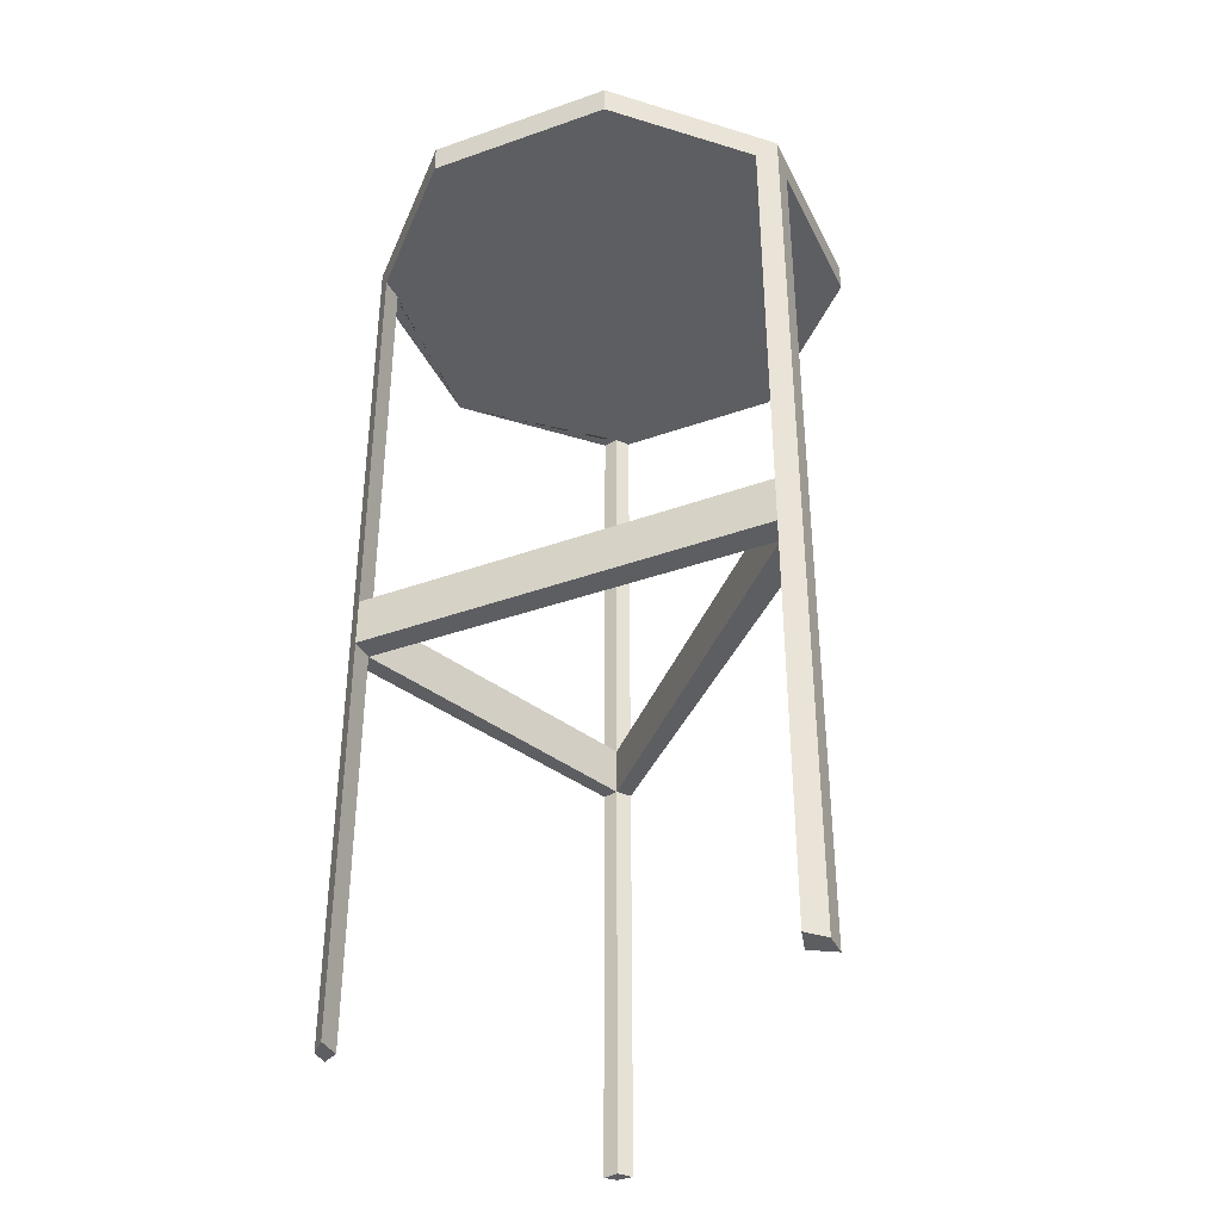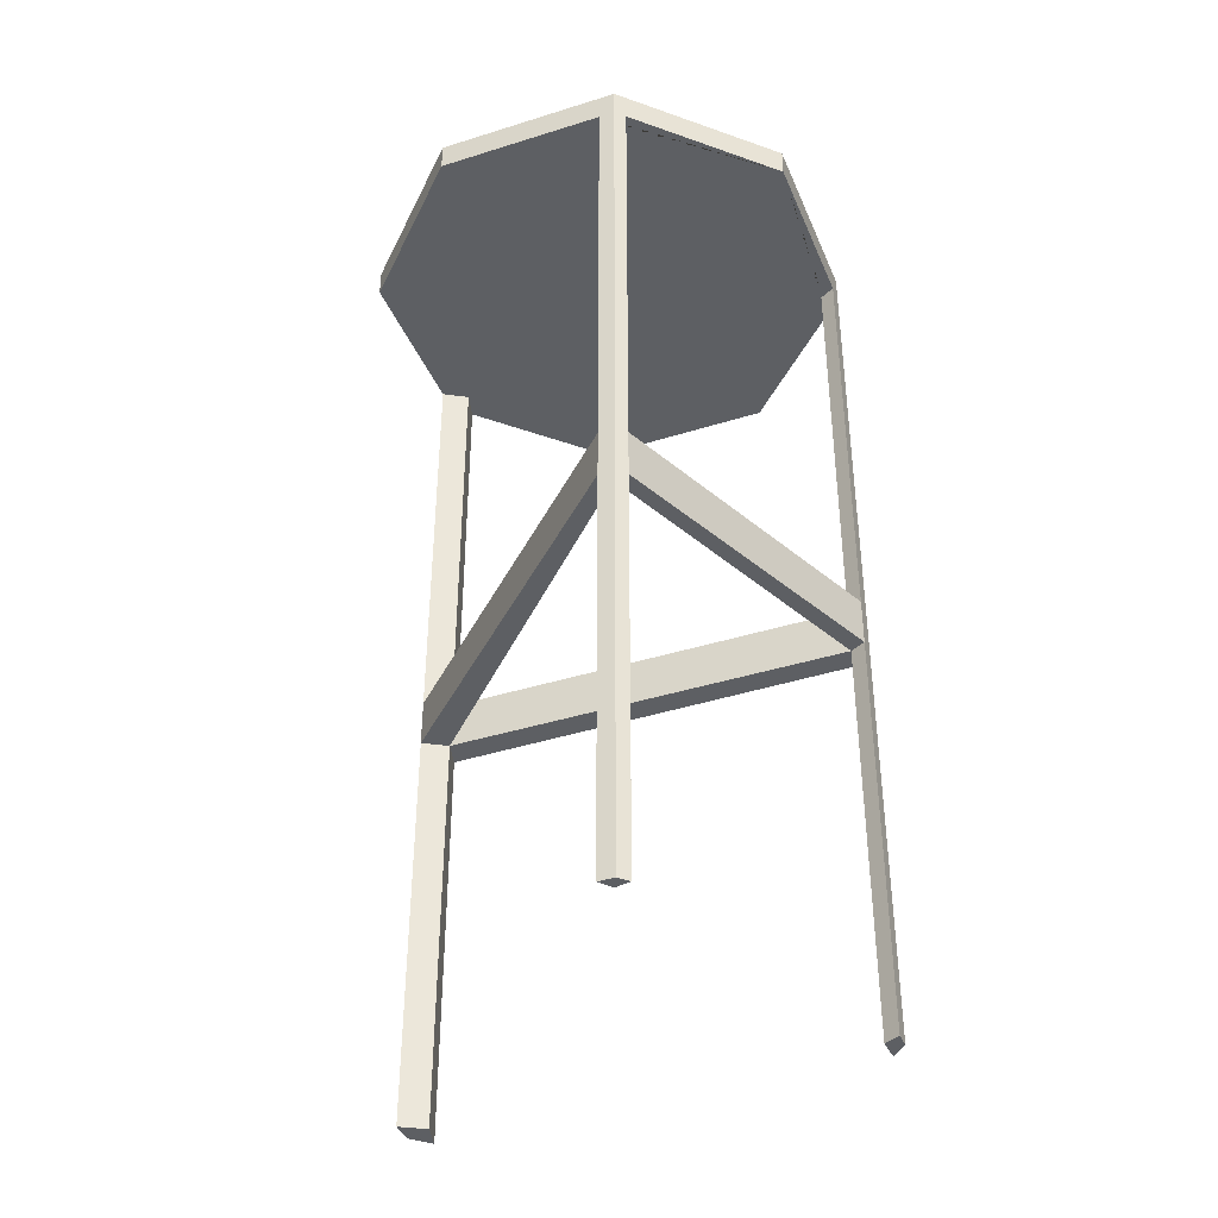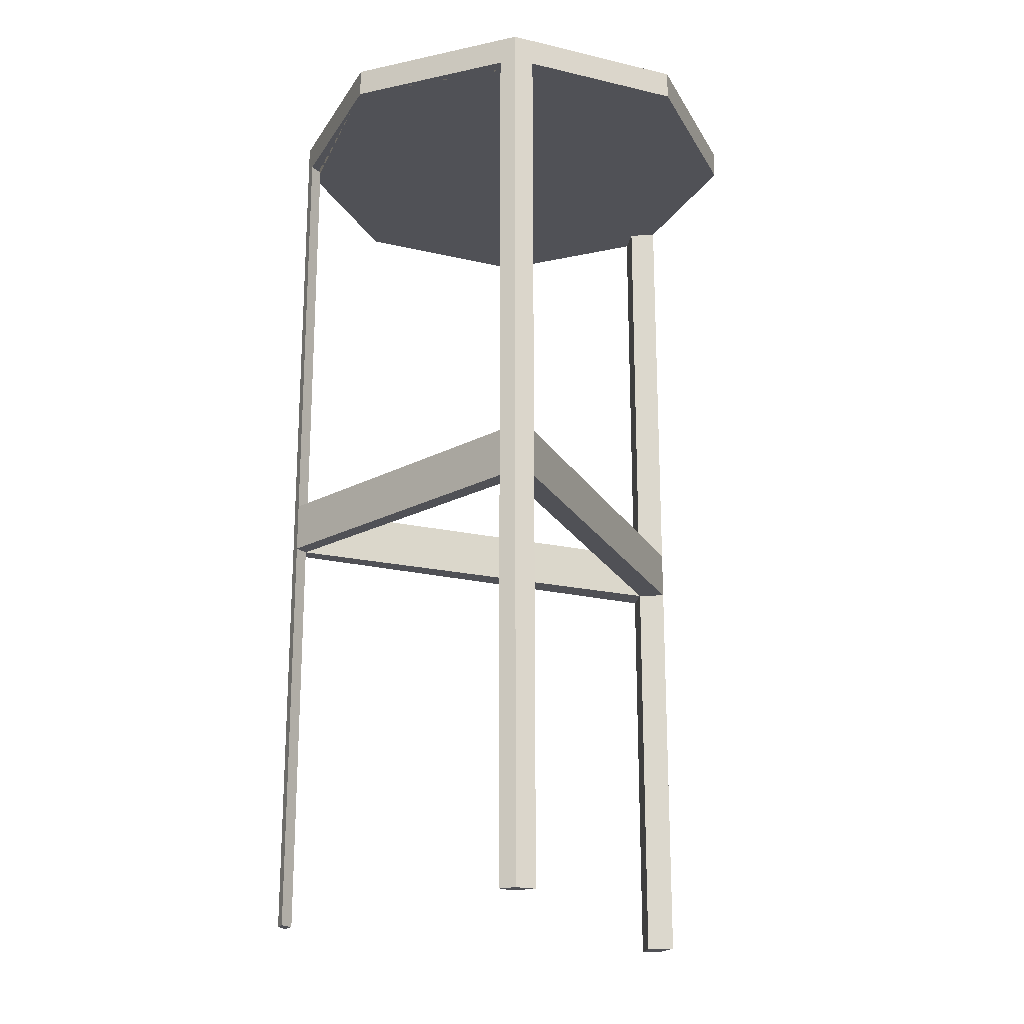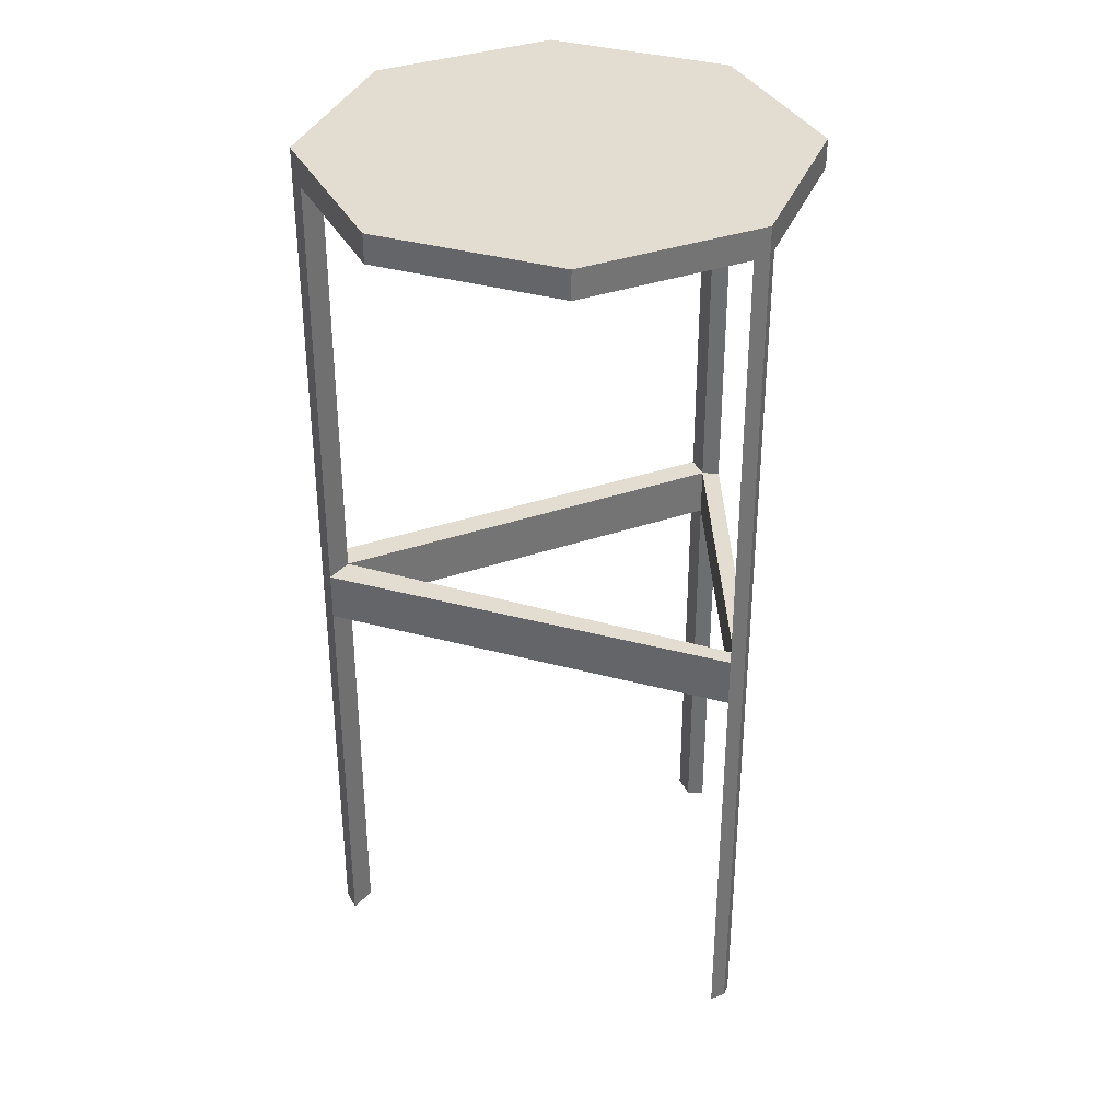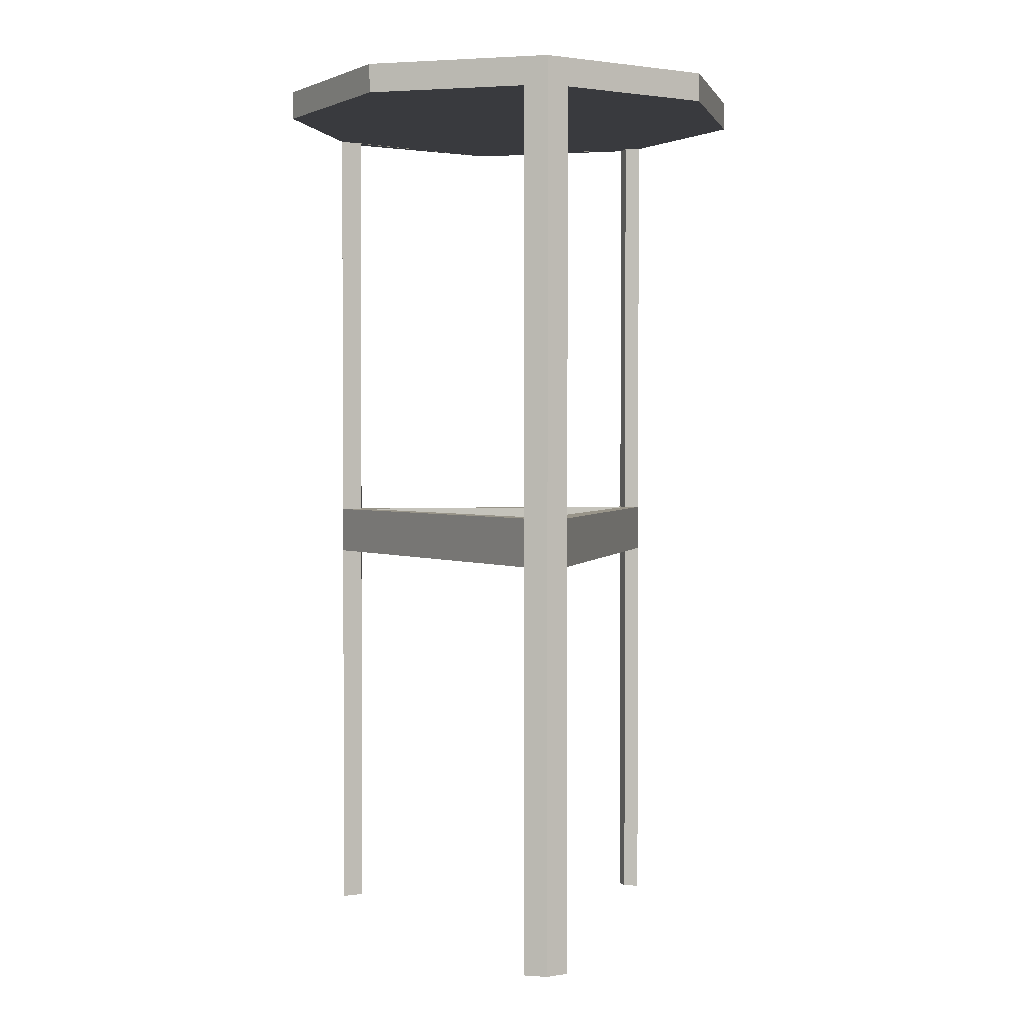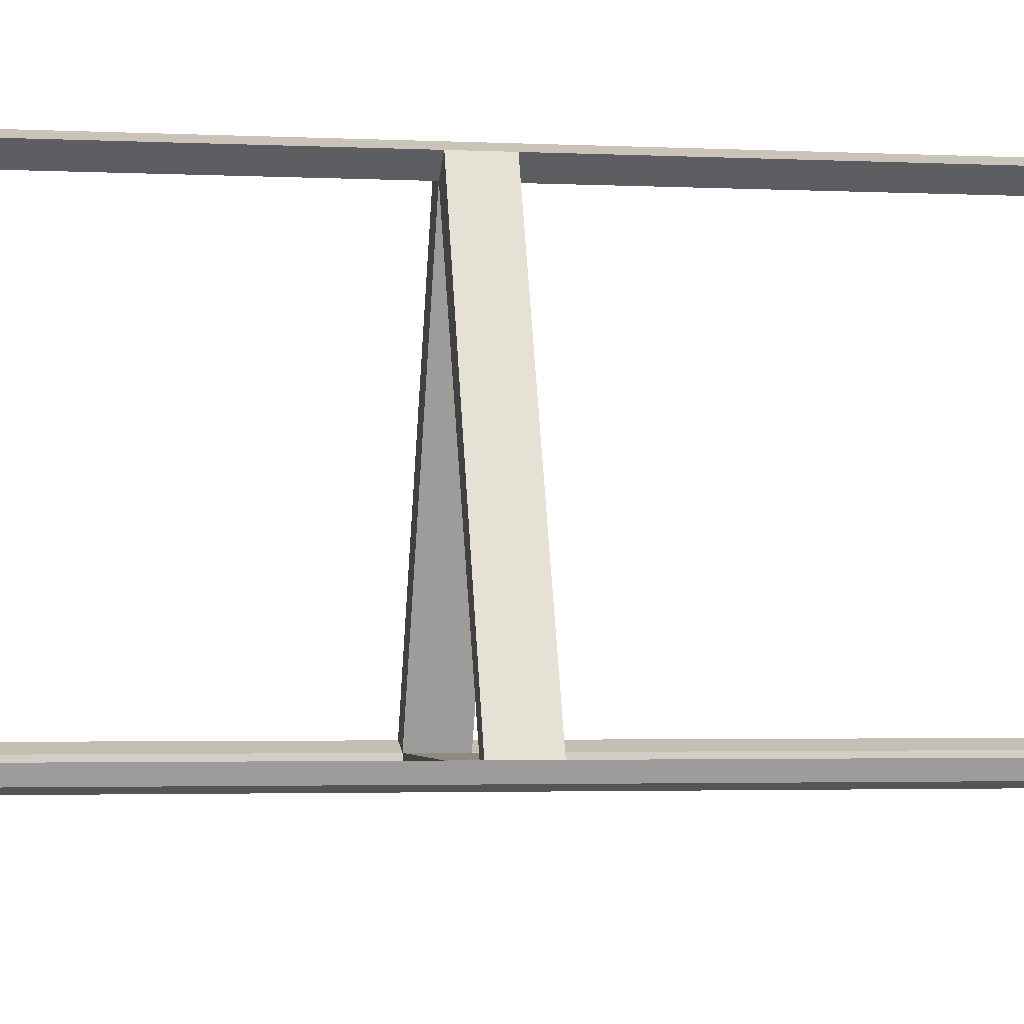
<metadata>
{"format":"obj","ext":"obj","renderer":"f3d","projection":"perspective","resolution":1024,"background":"white","views":[{"elev":-38.9,"azim":-43.6,"up":"+Y"},{"elev":-39.9,"azim":133.8,"up":"+Y"},{"elev":-20.5,"azim":-135.8,"up":"+Y"},{"elev":35.4,"azim":87.8,"up":"+Y"},{"elev":1.7,"azim":-8.4,"up":"+Y"},{"elev":-2.6,"azim":79.8,"up":"+Z"}]}
</metadata>
<code>
o Cylinder
v 0 3.681 -1
v 0 3.799 -1
v 0.7071 3.681 -0.7071
v 0.7071 3.799 -0.7071
v 1 3.681 0
v 1 3.799 0
v 0.7071 3.681 0.7071
v 0.7071 3.799 0.7071
v -0 3.681 1
v -0 3.799 1
v -0.7071 3.681 0.7071
v -0.7071 3.799 0.7071
v -1 3.681 -0
v -1 3.799 -0
v -0.7071 3.681 -0.7071
v -0.7071 3.799 -0.7071
v -0.09321 3.681 0.9614
v -0.003823 3.681 0.8925
v 0.08967 3.681 0.9629
v -0.7394 3.681 -0.6291
v -0.6422 3.681 -0.734
v -0.6483 3.681 -0.6629
v 0.7321 3.681 -0.6468
v 0.6583 3.681 -0.7273
v 0.6693 3.681 -0.6653
v 0.6583 0.000913 -0.7273
v 0.7071 0.000913 -0.7071
v 0.08967 0.000913 0.9629
v -0 0.000913 1
v -0.7394 0.000913 -0.6291
v -0.7071 0.000913 -0.7071
v -0.09321 0.000913 0.9614
v -0.003823 0.000913 0.8925
v -0.6422 0.000913 -0.734
v -0.6483 0.000913 -0.6629
v 0.7321 0.000913 -0.6468
v 0.6693 0.000913 -0.6653
v -0.09321 1.7 0.9614
v -0 1.7 1
v 0.08967 1.7 0.9629
v -0.003823 1.7 0.8925
v -0 1.902 1
v -0.003823 1.902 0.8925
v -0.09321 1.902 0.9614
v 0.08967 1.902 0.9629
v 0.7071 1.699 -0.7071
v 0.6583 1.699 -0.7273
v 0.6693 1.699 -0.6653
v 0.7321 1.699 -0.6468
v 0.6583 1.904 -0.7273
v 0.6693 1.904 -0.6653
v 0.7321 1.904 -0.6468
v 0.7071 1.904 -0.7071
v -0.6483 1.698 -0.6629
v -0.6422 1.698 -0.734
v -0.7394 1.698 -0.6291
v -0.7071 1.698 -0.7071
v -0.6422 1.9 -0.734
v -0.6483 1.9 -0.6629
v -0.7394 1.9 -0.6291
v -0.7071 1.9 -0.7071
f 1 2 4 3 24
f 3 4 6 5 23
f 5 6 8 7
f 7 8 10 9 19
f 9 10 12 11 17
f 11 12 14 13
f 4 2 16 14 12 10 8 6
f 13 14 16 15 20
f 15 16 2 1 21
f 1 24 25 23 5 7 19 18 17 11 13 20 22 21
f 34 35 30 31
f 55 54 35 34
f 32 33 28 29
f 39 38 32 29
f 47 46 27 26
f 36 37 26 27
f 41 40 28 33
f 48 47 26 37
f 38 41 33 32
f 54 56 30 35
f 49 48 37 36
f 56 57 31 30
f 46 49 36 27
f 57 55 34 31
f 40 39 29 28
f 45 42 39 40
f 44 43 41 38
f 43 45 40 41
f 42 44 38 39
f 9 17 44 42
f 18 19 45 43
f 17 18 43 44
f 19 9 42 45
f 53 52 49 46
f 52 51 48 49
f 51 50 47 48
f 50 53 46 47
f 24 3 53 50
f 25 24 50 51
f 23 25 51 52
f 3 23 52 53
f 61 58 55 57
f 60 61 57 56
f 59 60 56 54
f 58 59 54 55
f 21 22 59 58
f 22 20 60 59
f 20 15 61 60
f 15 21 58 61
f 44 43 59 60
f 43 41 54 59
f 38 41 54 56
f 38 44 60 56
f 51 48 41 43
f 41 40 49 48
f 43 45 52 51
f 52 49 40 45
f 48 51 59 54
f 54 48 47 55
f 59 51 50 58
f 47 50 58 55

</code>
